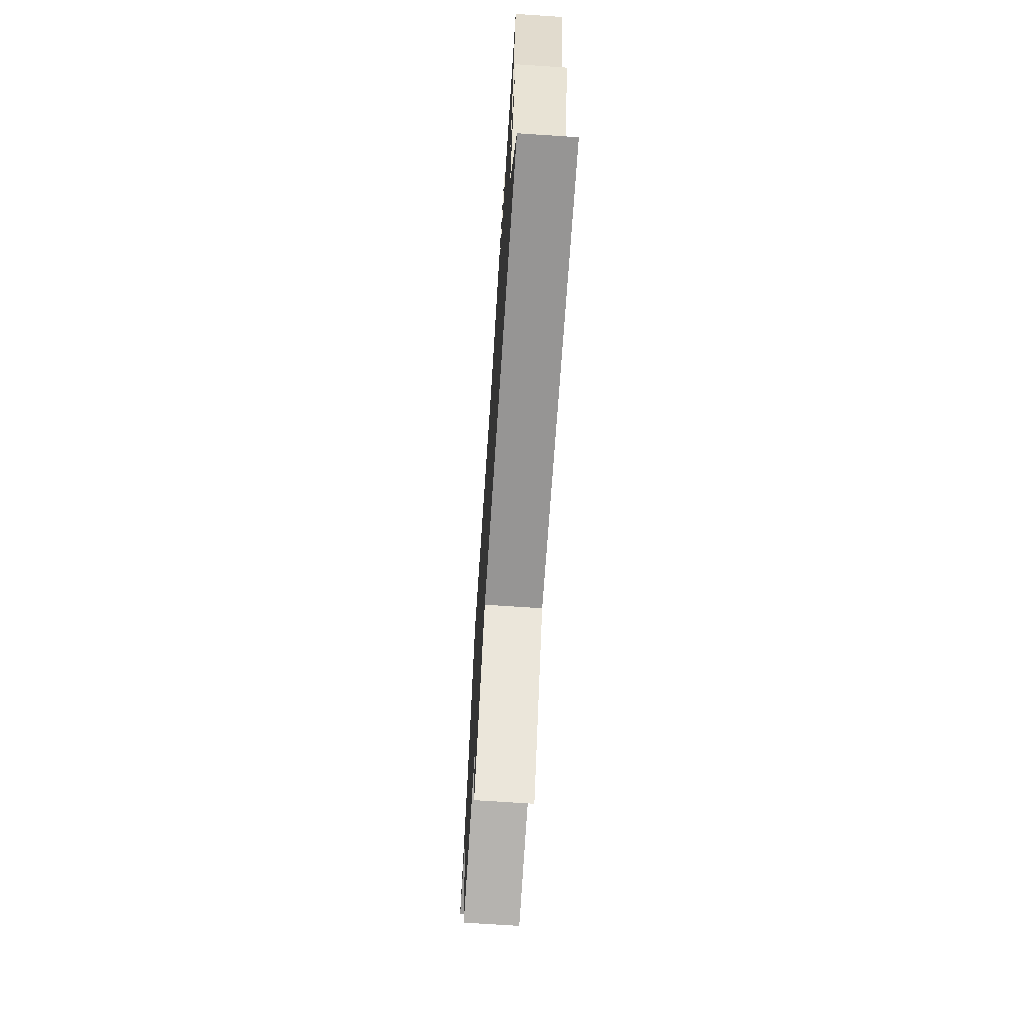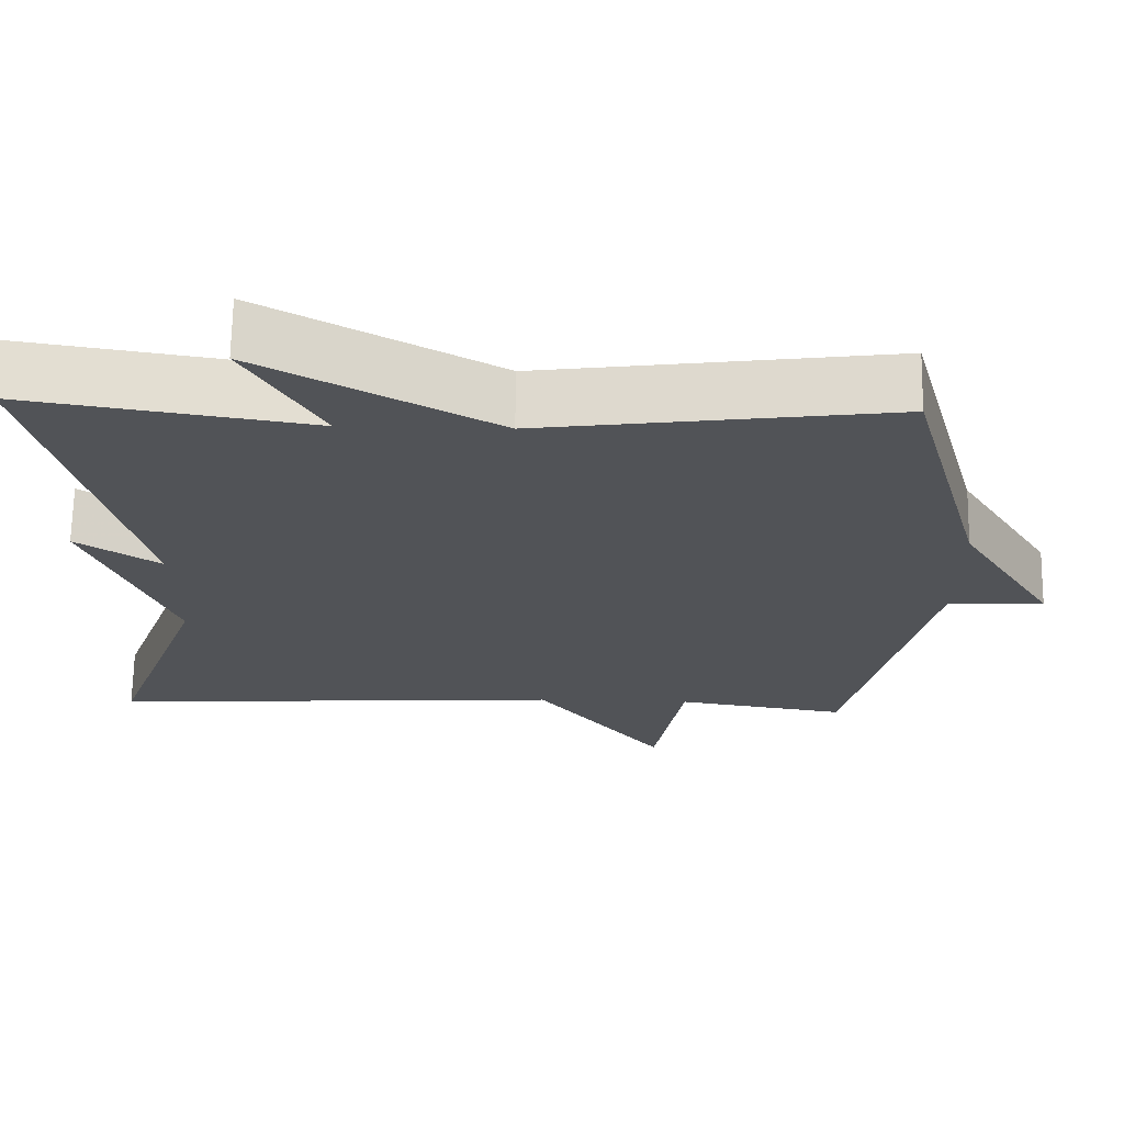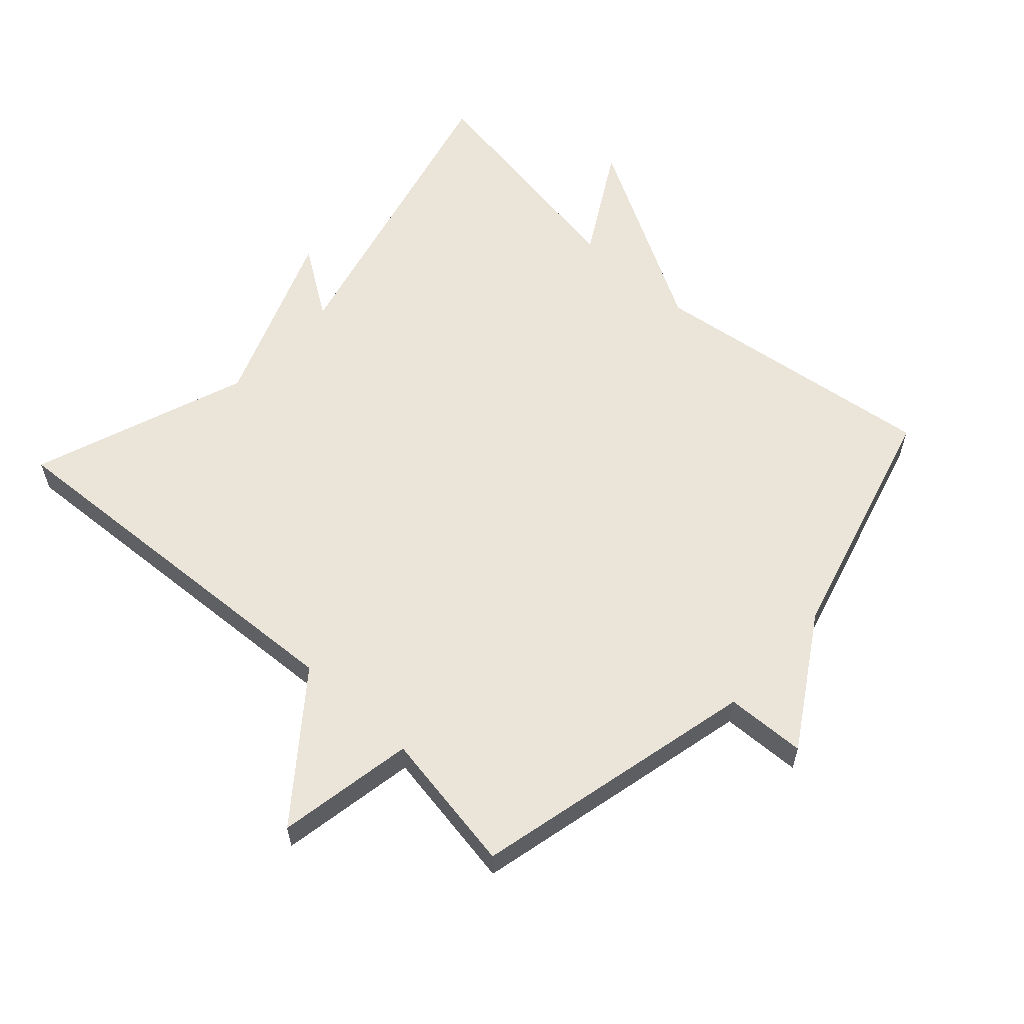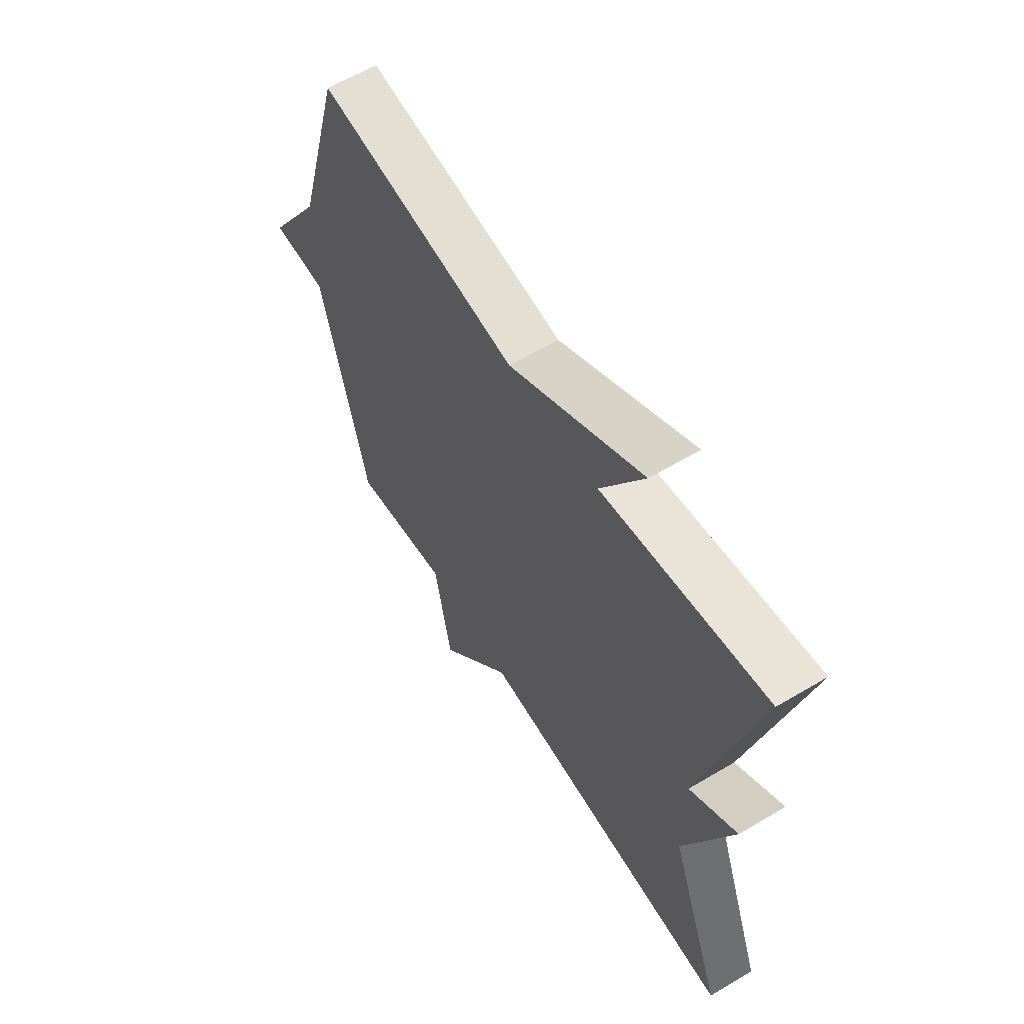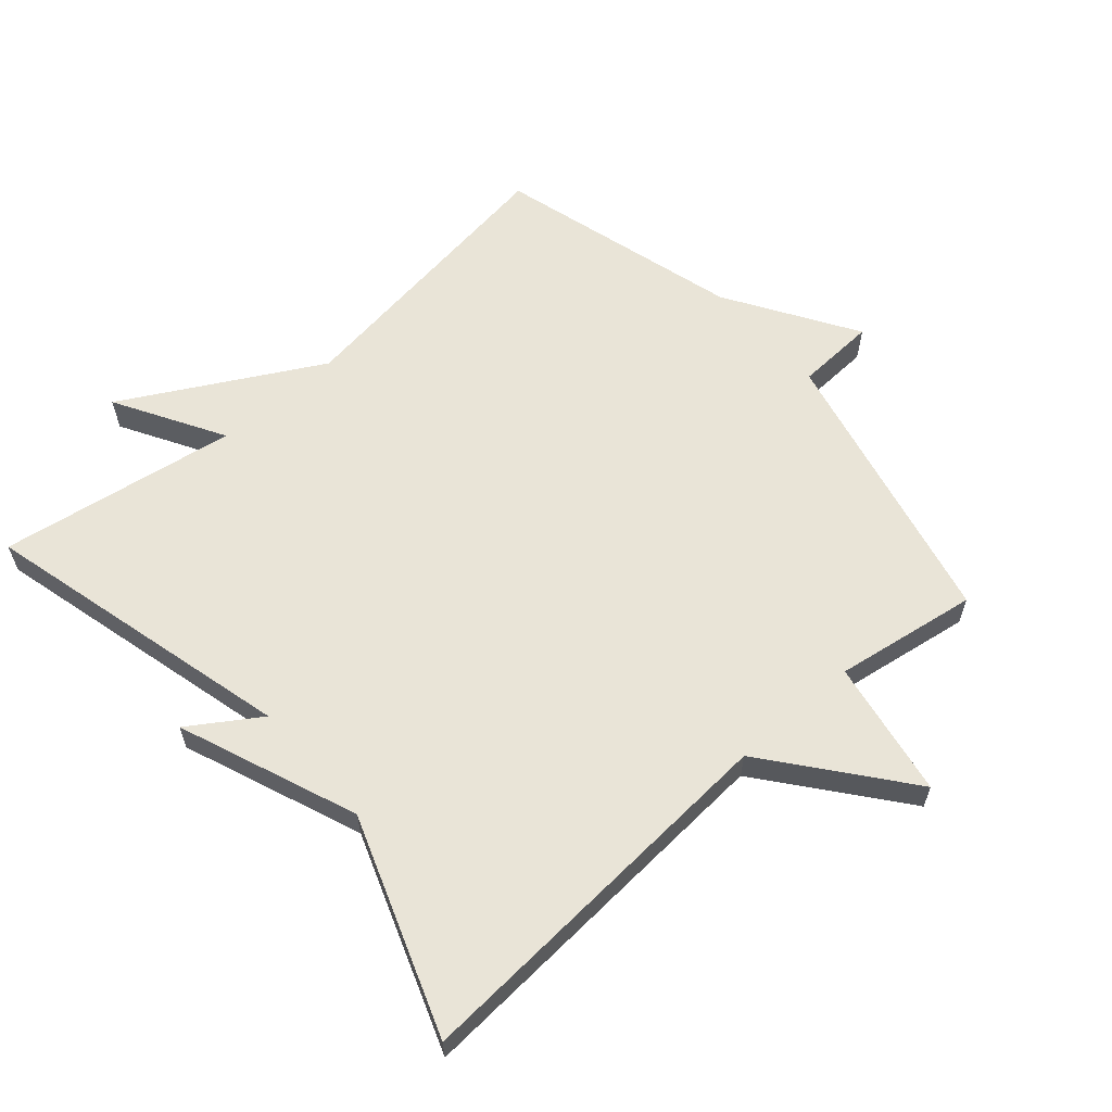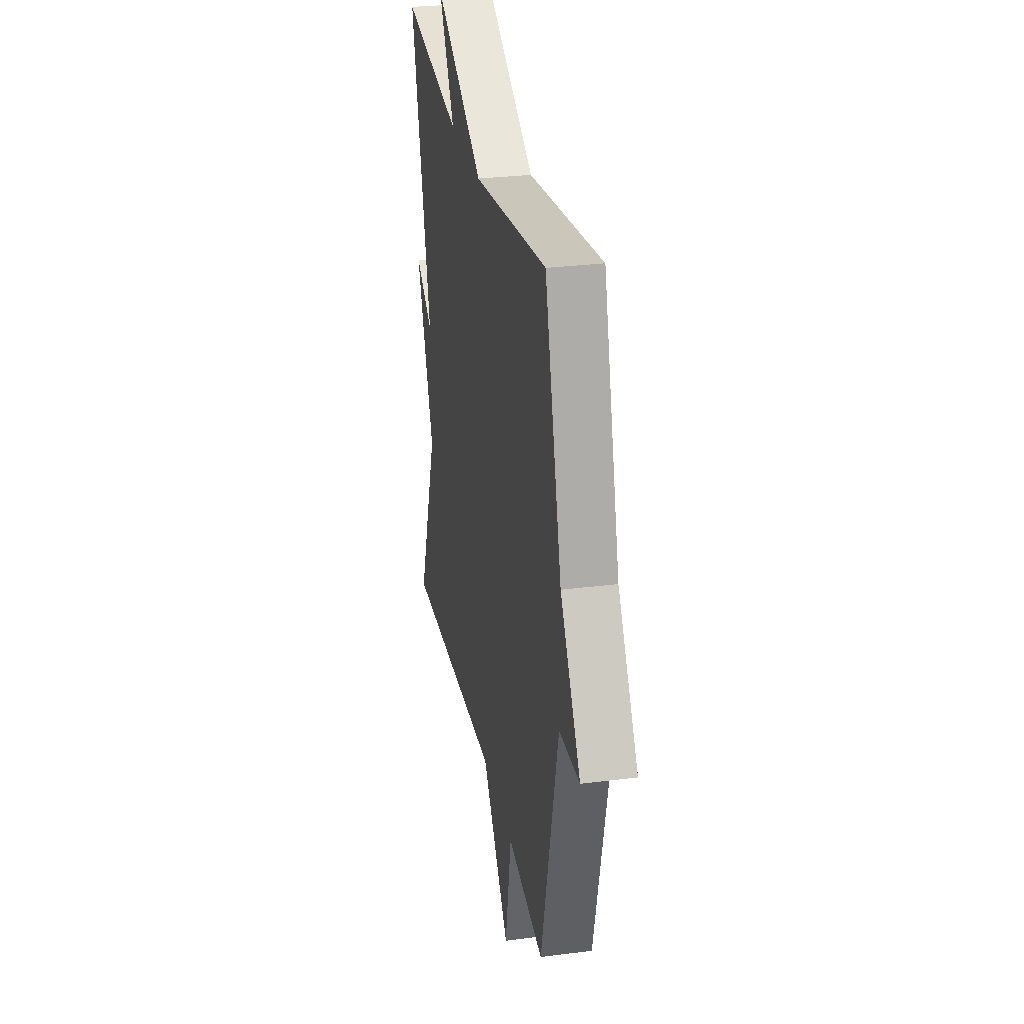
<metadata>
{"format":"obj","ext":"obj","renderer":"f3d","projection":"perspective","resolution":1024,"background":"white","views":[{"elev":-71.0,"azim":86.2,"up":"+Z"},{"elev":68.0,"azim":-179.1,"up":"+Z"},{"elev":59.2,"azim":-137.5,"up":"+Y"},{"elev":60.9,"azim":58.7,"up":"+Z"},{"elev":61.0,"azim":138.6,"up":"+Y"},{"elev":28.9,"azim":-100.8,"up":"+Z"}]}
</metadata>
<code>
v -0.5 0.07 0.5
v -0.06 0.07 0.441
v 0.234 0.07 0.605
v 0.14 0.07 0.441
v 0.5 0.07 0.5
v 0.381 0.07 0.027
v 0.486 0.07 0.097
v 0.381 0.07 -0.173
v 0.5 0.07 -0.5
v -0.084 0.07 -0.465
v -0.247 0.07 -0.672
v -0.284 0.07 -0.465
v -0.5 0.07 -0.5
v -0.601 0.07 -0.069
v -0.722 0.07 -0.064
v -0.601 0.07 0.131
v -0.5 0 0.5
v -0.06 0 0.441
v 0.234 0 0.605
v 0.14 0 0.441
v 0.5 0 0.5
v 0.381 0 0.027
v 0.486 0 0.097
v 0.381 0 -0.173
v 0.5 0 -0.5
v -0.084 0 -0.465
v -0.247 0 -0.672
v -0.284 0 -0.465
v -0.5 0 -0.5
v -0.601 0 -0.069
v -0.722 0 -0.064
v -0.601 0 0.131
f 14 15 16
f 16 1 2
f 14 16 2
f 13 14 2
f 12 13 2
f 10 11 12 2
f 8 9 10 2
f 6 7 8
f 6 8 2
f 4 5 6
f 4 6 2
f 2 3 4
f 32 31 30
f 18 17 32
f 18 32 30
f 18 30 29
f 18 29 28
f 18 28 27 26
f 18 26 25 24
f 24 23 22
f 18 24 22
f 22 21 20
f 18 22 20
f 20 19 18
f 1 17 18 2
f 2 18 19 3
f 3 19 20 4
f 4 20 21 5
f 5 21 22 6
f 6 22 23 7
f 7 23 24 8
f 8 24 25 9
f 9 25 26 10
f 10 26 27 11
f 11 27 28 12
f 12 28 29 13
f 13 29 30 14
f 14 30 31 15
f 15 31 32 16
f 16 32 17 1

</code>
